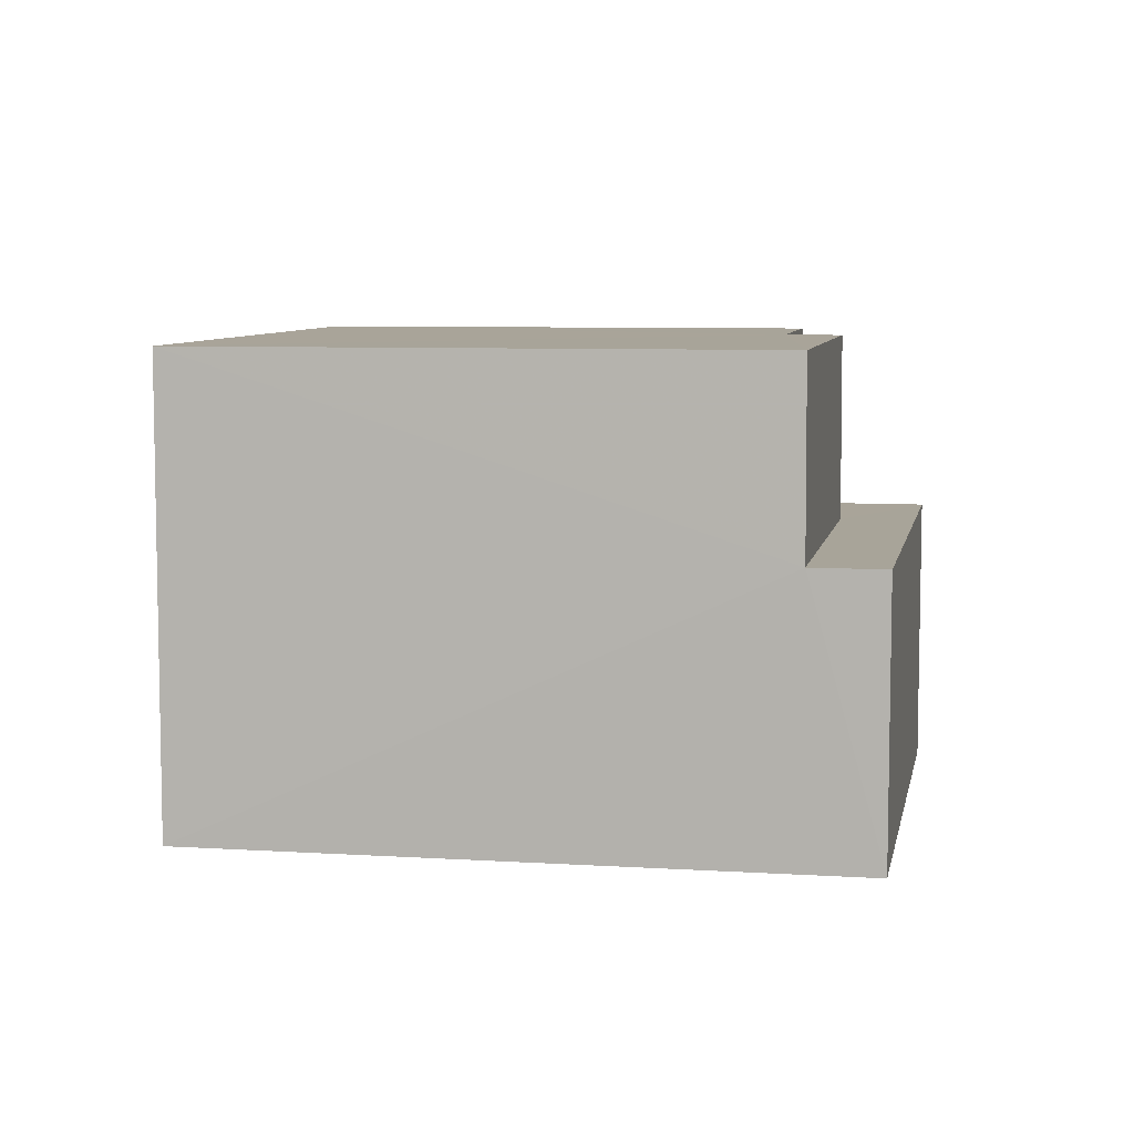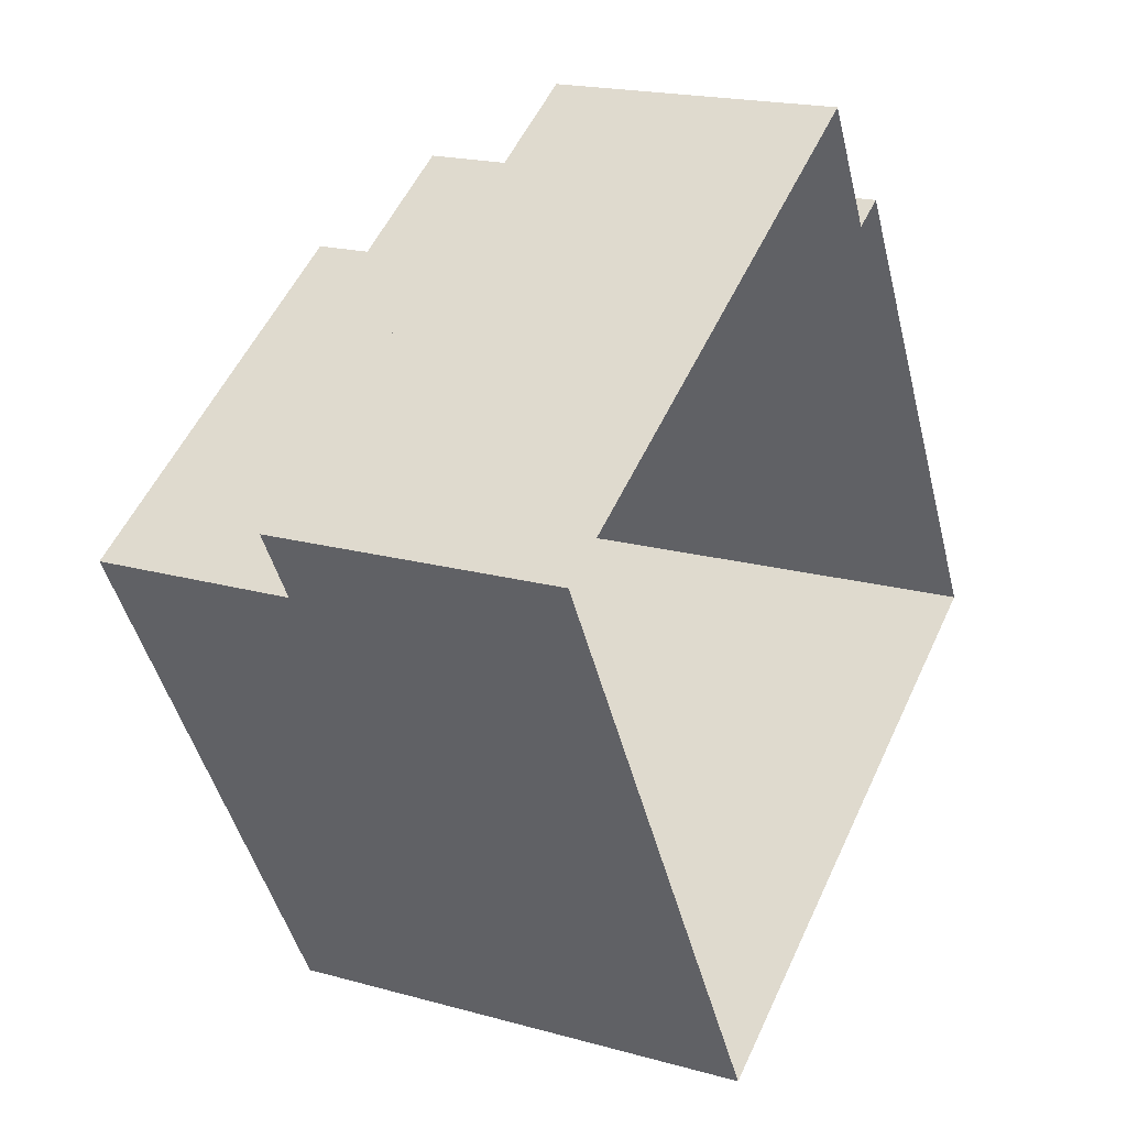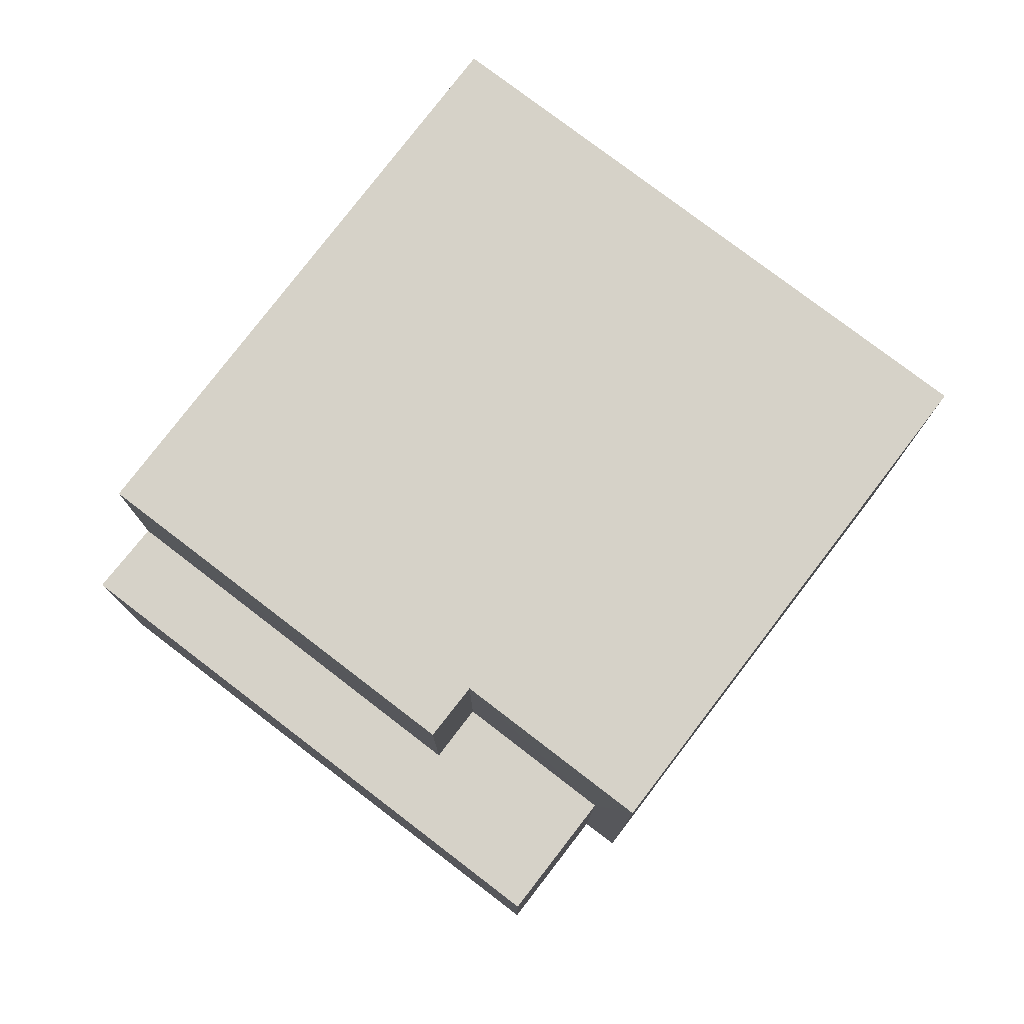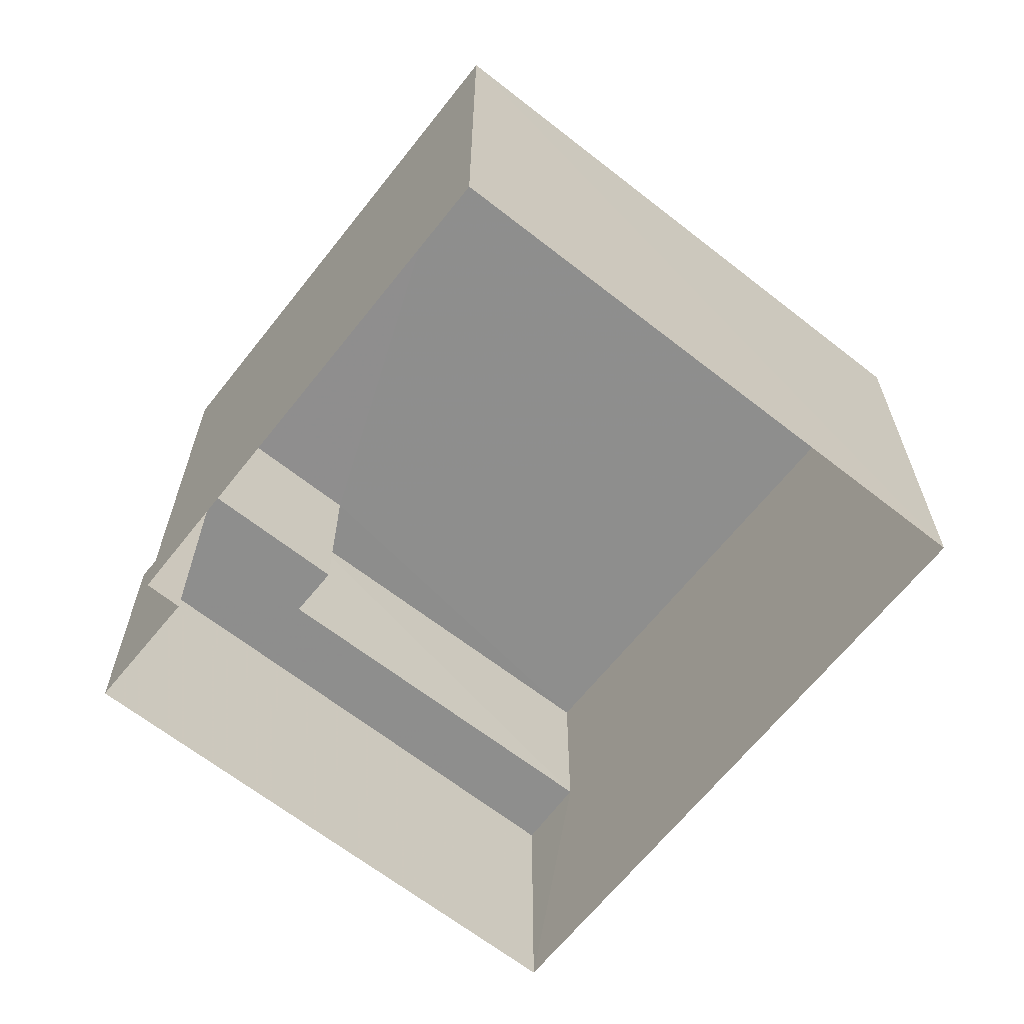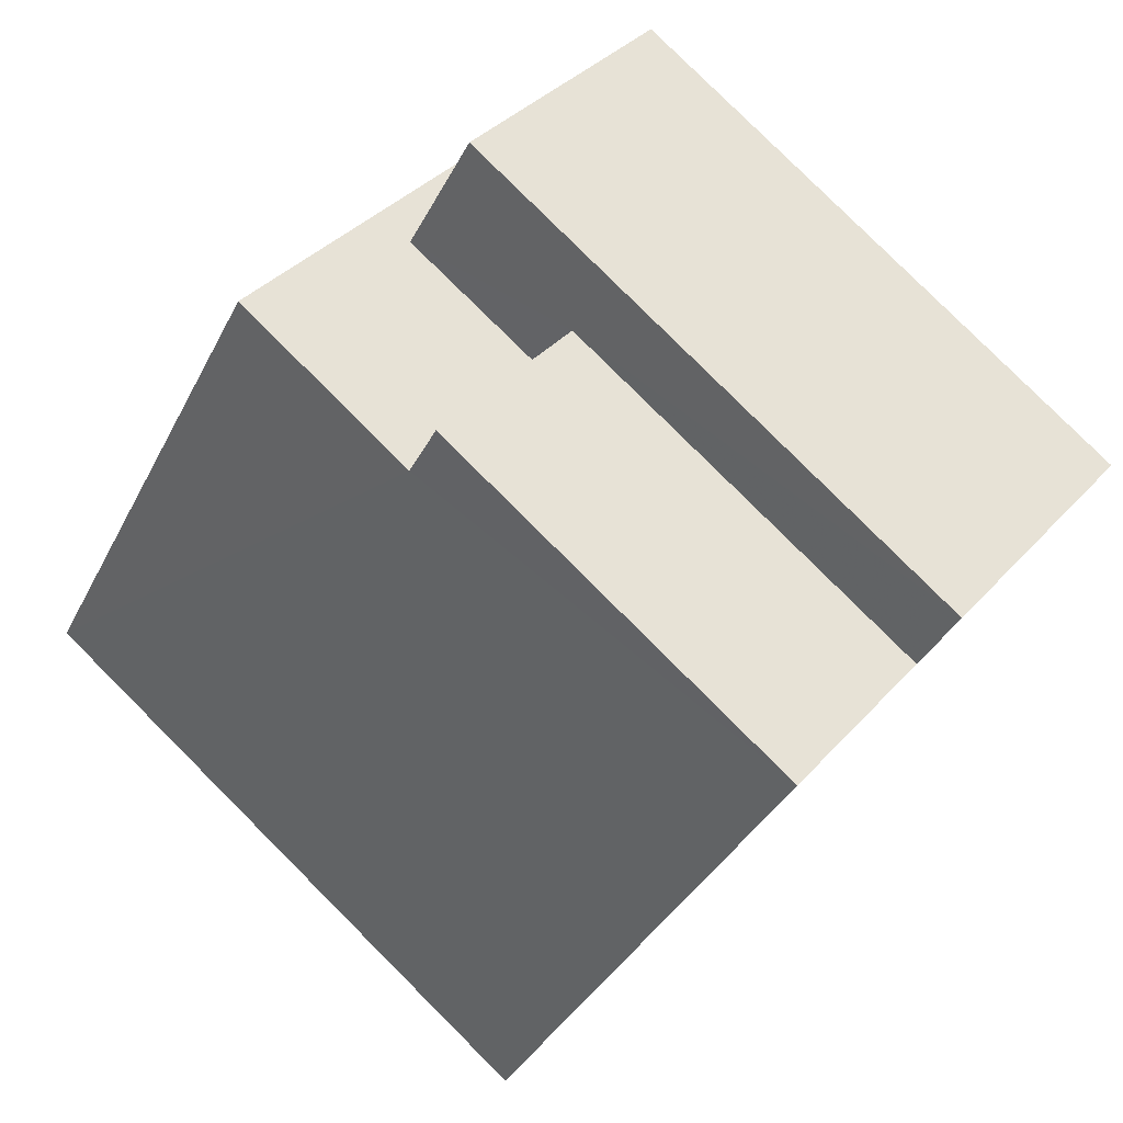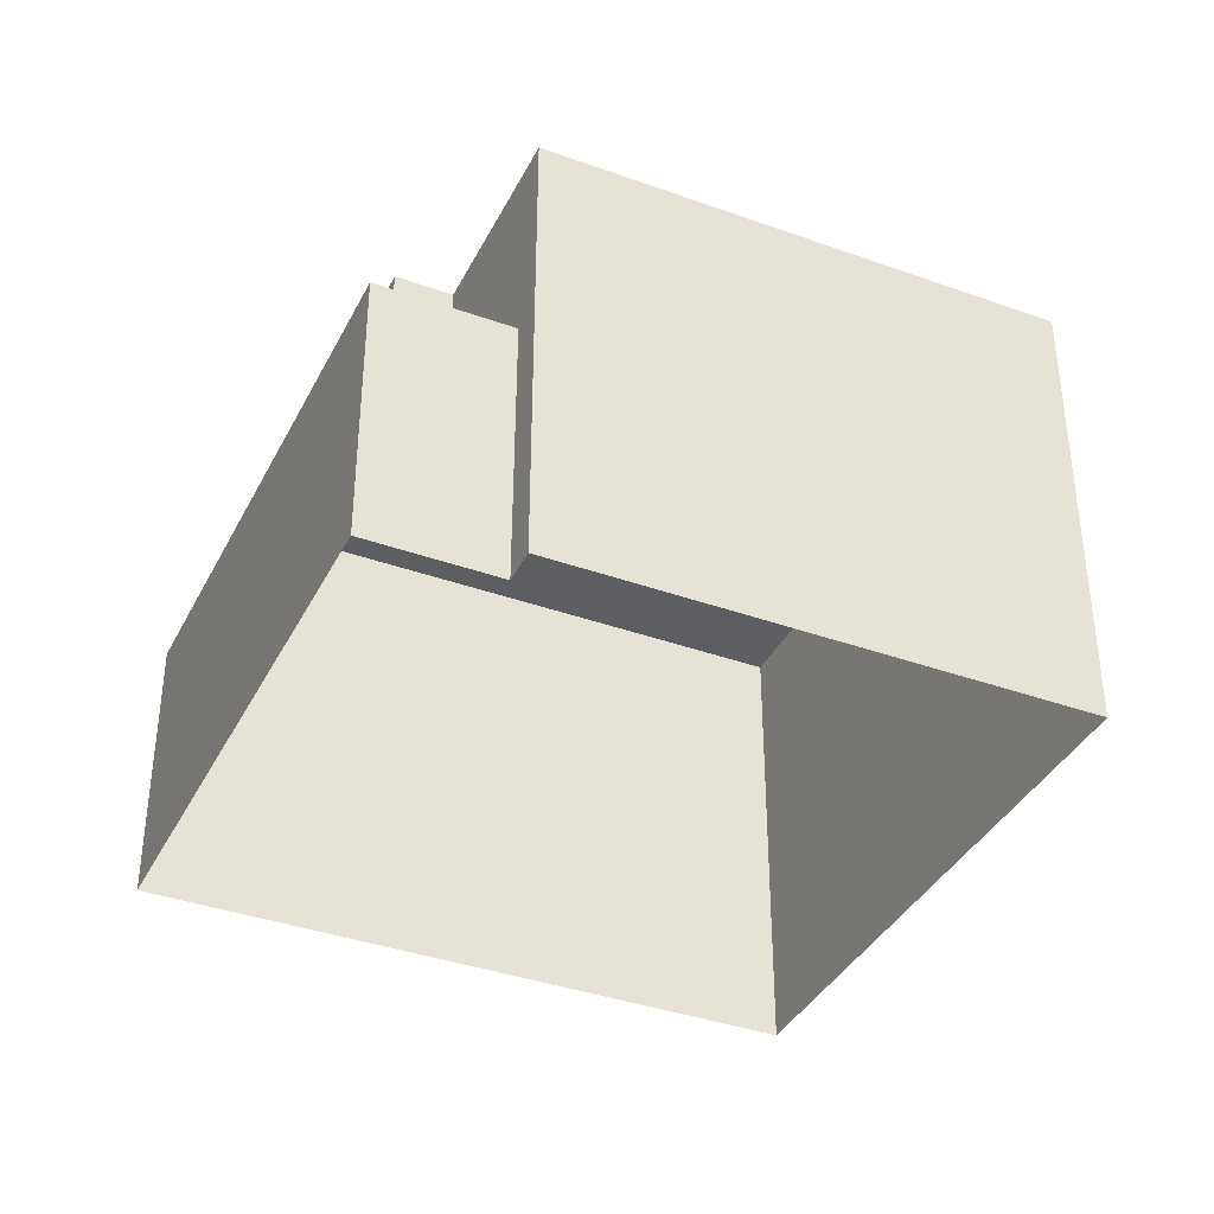
<metadata>
{"format":"obj","ext":"obj","renderer":"f3d","projection":"perspective","resolution":1024,"background":"white","views":[{"elev":7.2,"azim":70.9,"up":"+Z"},{"elev":19.0,"azim":117.8,"up":"+Y"},{"elev":78.0,"azim":-172.3,"up":"+Z"},{"elev":-64.9,"azim":-67.9,"up":"+Z"},{"elev":35.9,"azim":35.5,"up":"+Y"},{"elev":-37.8,"azim":-144.2,"up":"+Z"}]}
</metadata>
<code>
v -3.12e+05 4.294e+04 22
v -3.12e+05 4.294e+04 22
v -3.12e+05 4.294e+04 21.99
v -3.12e+05 4.293e+04 21.99
v -3.12e+05 4.294e+04 22
v -3.12e+05 4.294e+04 22
v -3.12e+05 4.294e+04 25.86
v -3.12e+05 4.294e+04 25.86
v -3.12e+05 4.294e+04 25.86
v -3.12e+05 4.294e+04 25.86
v -3.12e+05 4.294e+04 25.86
v -3.12e+05 4.294e+04 25.86
v -3.12e+05 4.294e+04 28.53
v -3.12e+05 4.294e+04 28.52
v -3.12e+05 4.294e+04 28.53
v -3.12e+05 4.294e+04 28.53
v -3.12e+05 4.294e+04 28.52
v -3.12e+05 4.293e+04 28.52
f 1 2 3
f 3 2 4
f 4 2 5
f 2 6 5
f 7 8 9
f 8 10 9
f 9 11 12
f 9 10 11
f 13 14 15
f 16 15 17
f 17 15 18
f 15 14 18
f 10 5 6
f 10 8 5
f 12 15 16
f 9 12 16
f 7 16 17
f 7 9 16
f 13 1 3
f 14 13 3
f 2 10 6
f 2 11 10
f 2 1 11
f 1 13 11
f 11 15 12
f 11 13 15
f 14 3 4
f 18 14 4
f 17 18 7
f 18 4 7
f 7 5 8
f 7 4 5

</code>
